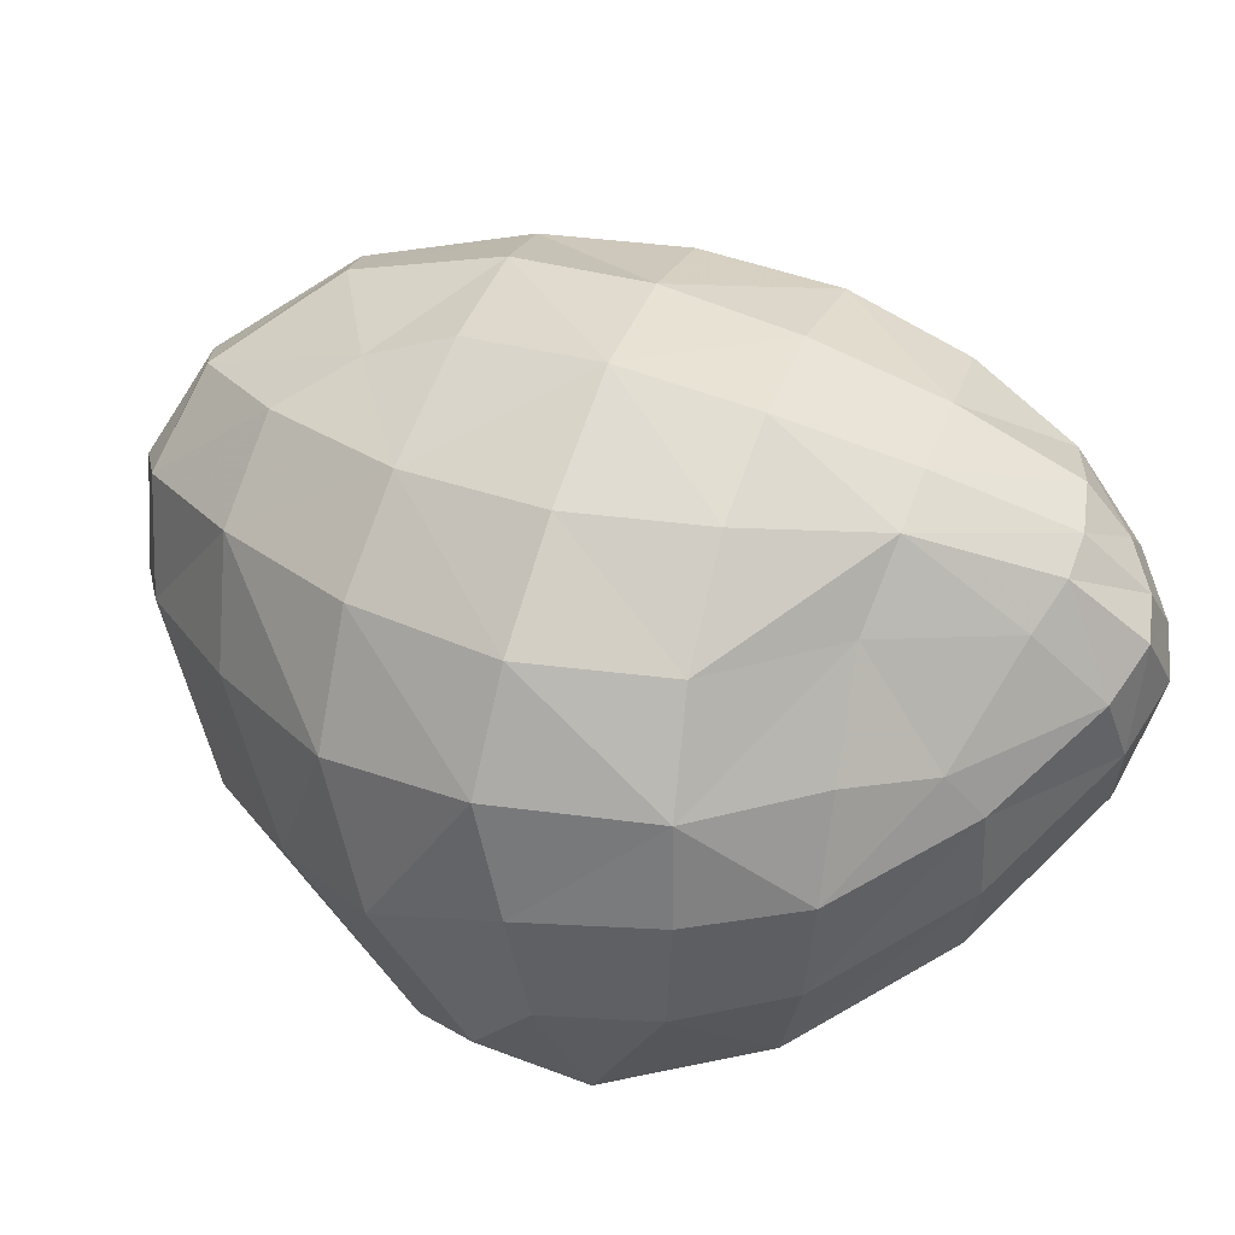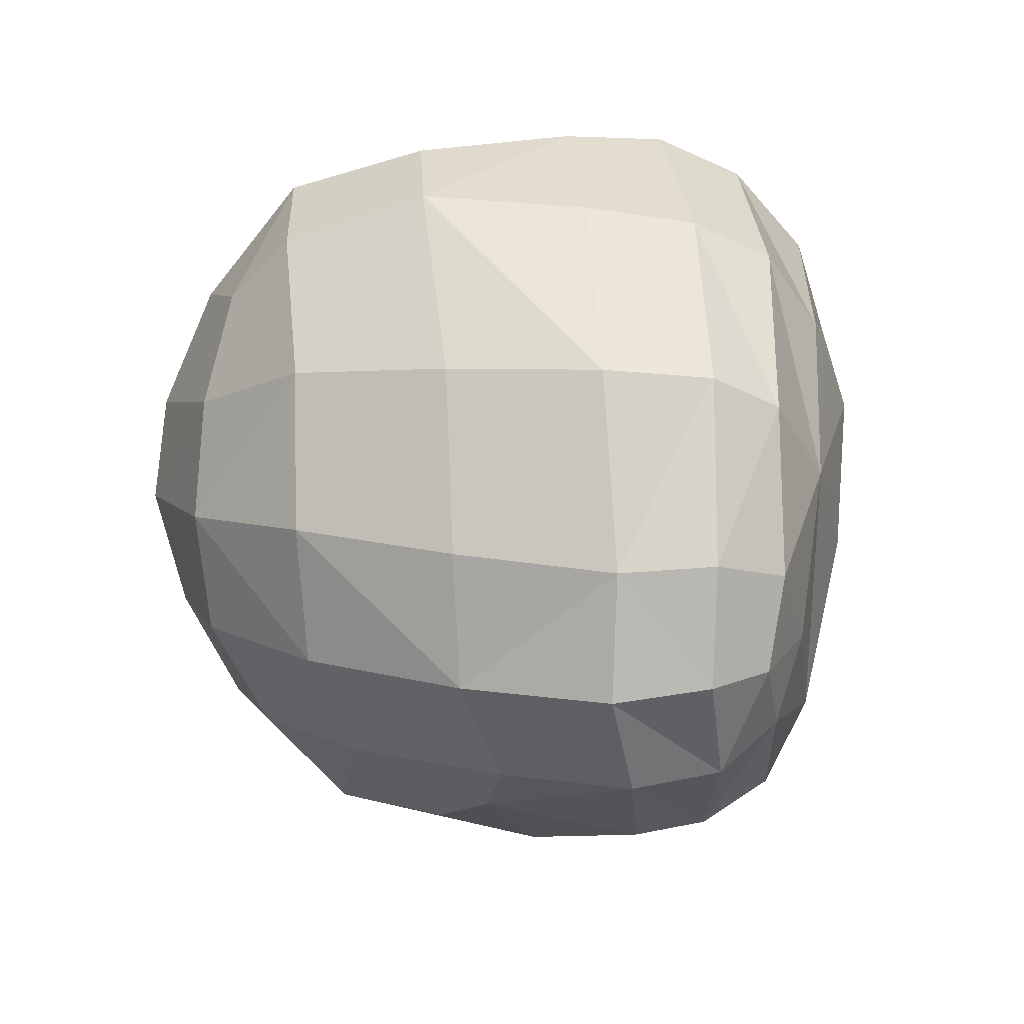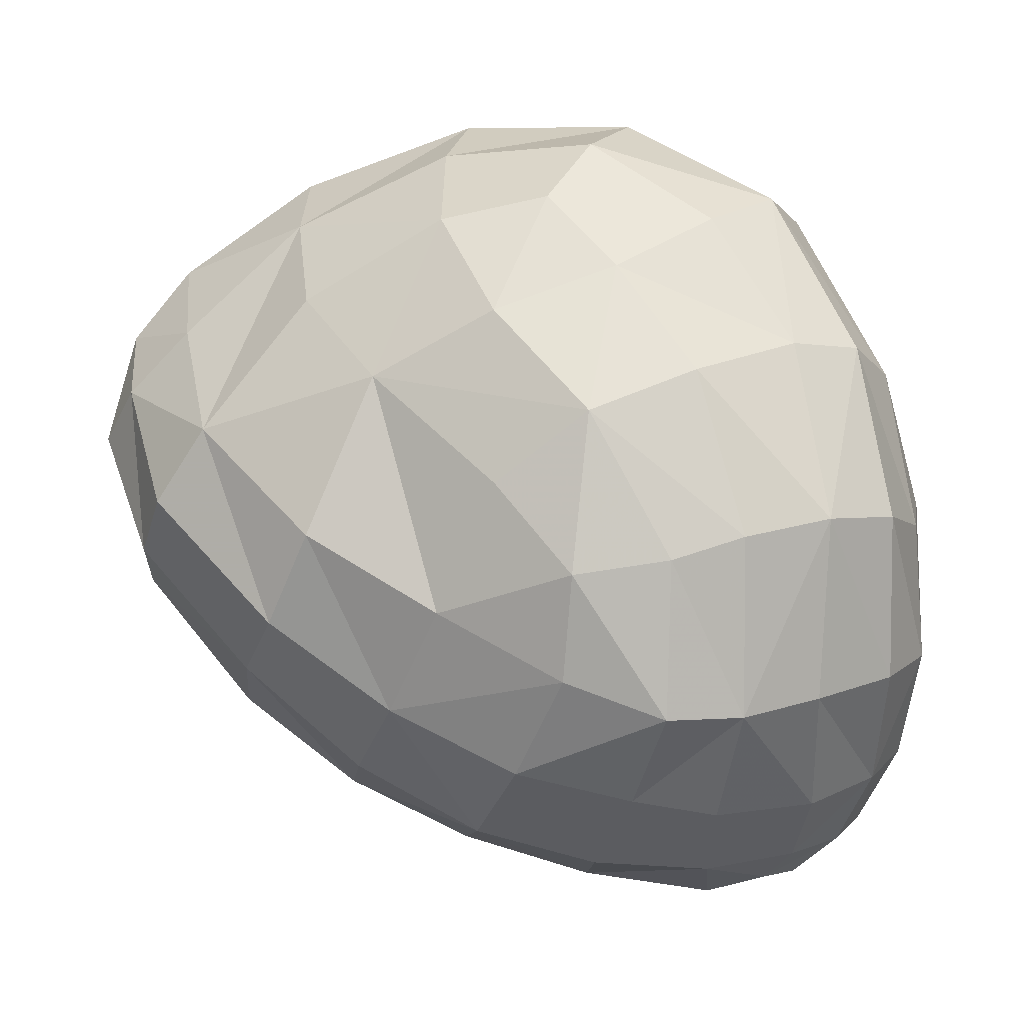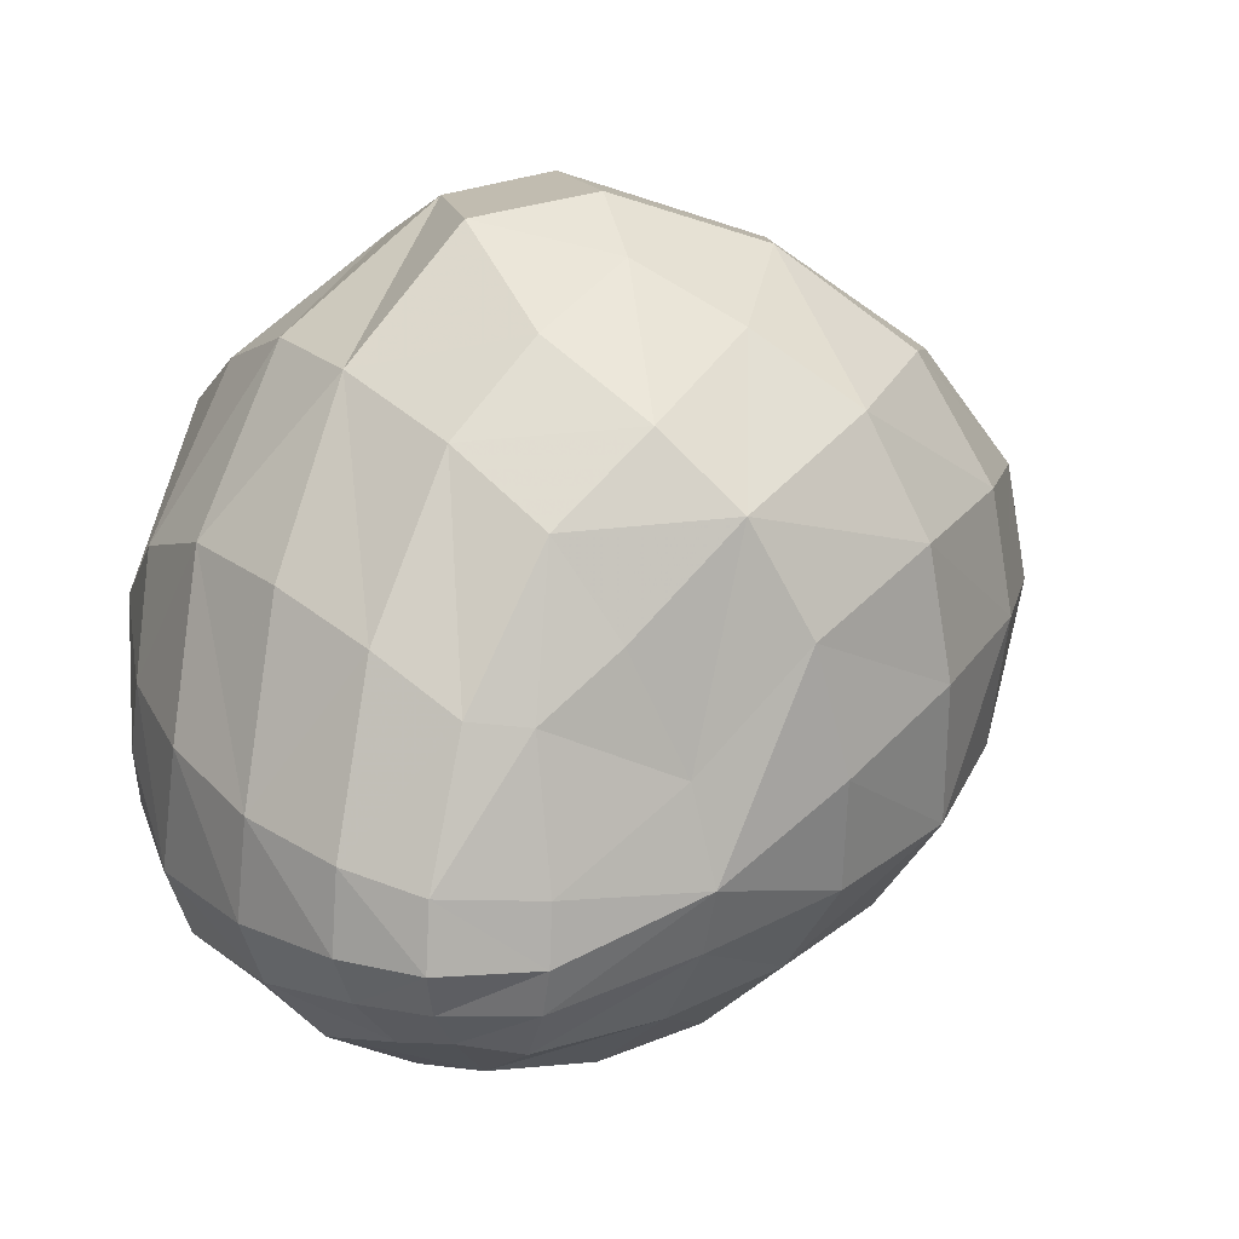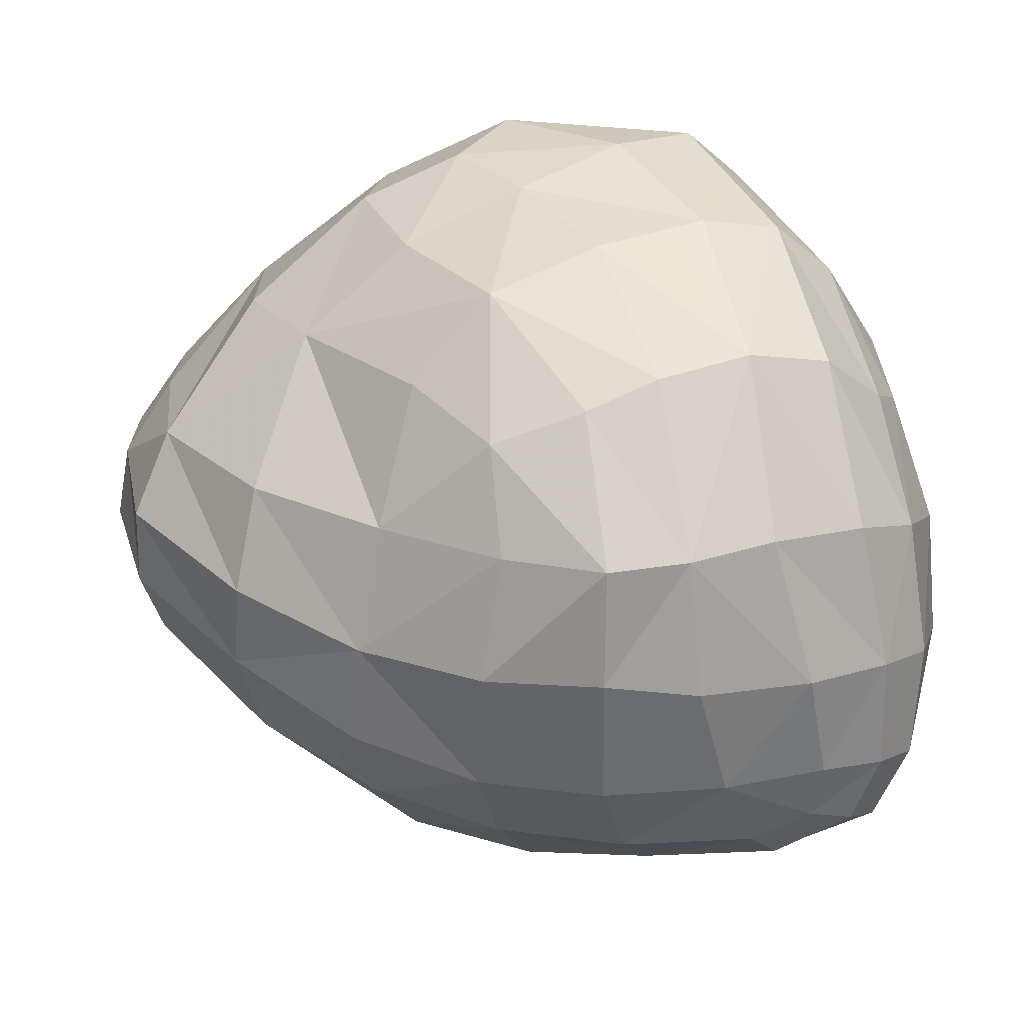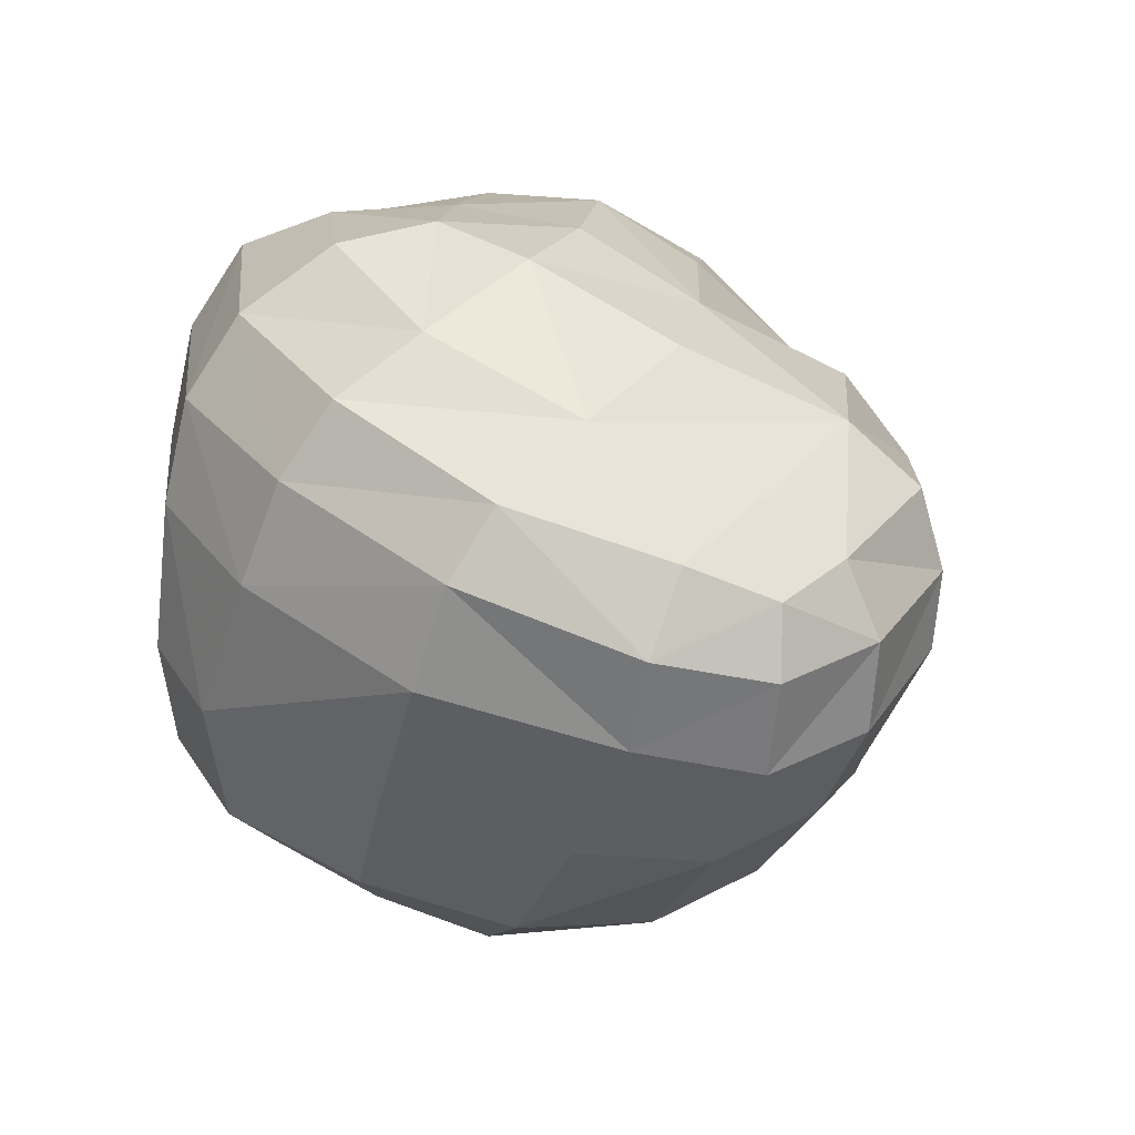
<metadata>
{"format":"obj","ext":"obj","renderer":"f3d","projection":"perspective","resolution":1024,"background":"white","views":[{"elev":-79.8,"azim":-41.5,"up":"+Z"},{"elev":48.4,"azim":-108.1,"up":"+Y"},{"elev":55.5,"azim":-2.3,"up":"+Z"},{"elev":-5.1,"azim":149.6,"up":"+Y"},{"elev":-54.1,"azim":15.0,"up":"+Y"},{"elev":21.5,"azim":-136.3,"up":"+Z"}]}
</metadata>
<code>
v 1.848 -0.317 0.2316
v 0.9509 0.7427 -0.8415
v 1.298 -0.4786 -0.9898
v -0.768 0.4028 0.3523
v 0.6338 0.307 1.123
v 1.319 -1.253 -0.6066
v -0.5328 -0.2419 -0.46
v 0.6544 -0.8986 0.7699
v 1.804 -0.4927 0.3706
v 1.818 -0.8186 0.09325
v 1.883 -0.5046 -0.122
v 1.822 0.05459 0.2254
v 1.735 -0.04133 0.5903
v 1.842 0.02463 -0.1607
v 1.226 0.5147 -0.868
v 1.023 0.2674 -1.093
v 0.6981 0.5581 -1.012
v 0.4488 0.8483 -0.7566
v 0.9165 0.9566 -0.6541
v 1.267 0.8634 -0.545
v 1.466 -0.4644 -0.9292
v 1.52 -0.8907 -0.8631
v 1.223 -0.8953 -0.939
v 0.8827 -0.6014 -1.032
v 1.093 -0.279 -1.069
v -0.8165 0.4602 0.1493
v -0.8722 0.1044 0.1783
v -0.766 0.1307 0.4001
v -0.5823 0.5939 0.4627
v -0.5958 0.7379 0.2328
v -0.5656 0.2542 0.5574
v 0.7879 0.5657 1.078
v 0.3173 0.6672 0.9326
v 0.2951 0.2729 1.066
v 0.8372 0.04131 1.089
v 1.157 0.2551 1.05
v 0.4487 -0.09793 1.06
v 1.436 -1.177 -0.7241
v 1.569 -1.149 -0.5433
v 1.396 -1.253 -0.4369
v 1.124 -1.283 -0.635
v 1.174 -1.179 -0.8055
v 1.098 -1.34 -0.353
v -0.3782 -0.4638 -0.5777
v -0.4114 -0.6894 -0.2606
v -0.7242 -0.3447 -0.02578
v -0.8472 0.105 -0.09778
v -0.6272 0.0344 -0.4433
v 0.6199 -1.119 0.5104
v 0.9289 -1.244 0.4723
v 0.9548 -0.8744 0.7963
v 0.4308 -0.6122 0.858
v 0.2416 -0.8791 0.5478
v 0.7229 -0.4757 1.031
v 1.183 -0.8063 0.8077
v 1.062 -0.3272 1.024
v 0.06538 -0.2058 0.8827
v -0.1586 -0.6205 0.6207
v -0.145 0.1197 0.87
v -0.4893 -0.2144 0.6458
v -0.6523 -0.3546 0.4502
v -0.2936 -0.7711 0.3534
v -0.1782 0.5331 0.7547
v 0.3983 0.9337 0.7814
v -0.1547 0.8569 0.5948
v 0.4883 1.064 0.5557
v -0.1081 1 0.3922
v 0.5926 1.128 0.2348
v -0.01948 1.051 0.07209
v -0.5235 0.7306 -0.05145
v 0.2053 0.9718 -0.3455
v -0.2569 0.6743 -0.4724
v -0.5041 0.3521 -0.5325
v -0.7617 0.4392 -0.1433
v 0.06564 0.5752 -0.8751
v -0.1526 0.2131 -0.9166
v -0.2796 -0.1221 -0.8236
v 0.2321 0.01642 -1.15
v 0.08179 -0.3341 -1.029
v -0.04513 -0.692 -0.8167
v 0.43 -0.5912 -1.063
v 0.3366 -0.8698 -0.8912
v 0.3119 -1.074 -0.5797
v -0.06725 -0.9112 -0.455
v 0.3463 -1.238 -0.2222
v -0.03379 -1.043 -0.1084
v -0.3885 -0.7706 0.08064
v 0.08124 -1.027 0.2162
v -0.7247 -0.3779 0.2087
v 0.4702 -1.247 0.1731
v 0.7263 -1.329 -0.2967
v 0.8327 -1.332 0.1255
v 1.103 -1.339 0.02485
v 1.171 -1.215 0.4246
v 1.427 -1.254 -0.0833
v 1.418 -1.125 0.3681
v 1.457 -0.724 0.7688
v 1.673 -0.9843 0.2449
v 1.678 -0.6253 0.6226
v 1.606 -0.105 0.8192
v 1.386 -0.1758 0.9442
v 1.376 0.4274 0.9409
v 1.496 0.5453 0.6841
v 1.027 0.9506 0.6463
v 0.9343 0.8132 0.8913
v 1.548 0.6069 0.3213
v 1.064 1.016 0.3297
v 1.595 0.5906 -0.1156
v 1.134 1.023 -0.1435
v 0.8196 1.112 -0.2288
v 1.593 0.4454 -0.5104
v 1.773 -0.1141 -0.5033
v 1.64 -0.2872 -0.7716
v 1.458 0.2261 -0.8297
v 1.281 -0.007719 -1.026
v 0.8231 0.04432 -1.2
v 0.6053 -0.2567 -1.177
v 0.4139 0.35 -1.129
v 0.7848 -0.8717 -0.9942
v 1.205 -1.065 -0.895
v 0.7414 -1.031 -0.8598
v 0.7171 -1.203 -0.6312
v 1.502 -1.079 -0.8151
v 1.689 -0.8123 -0.6973
v 1.662 -1.036 -0.6226
v 1.816 -0.6868 -0.4326
v 1.774 -0.9526 -0.2999
v 1.654 -1.106 -0.1951
g Group42755
f 1 9 10 11
f 1 12 13 9
f 1 11 14 12
f 2 15 16 17
f 2 17 18 19
f 2 19 20 15
f 3 21 22 23
f 3 23 24 25
f 4 26 27 28
f 4 29 30 26
f 4 28 31 29
f 5 32 33 34
f 5 35 36 32
f 5 34 37 35
f 6 38 39 40
f 6 41 42 38
f 6 40 43 41
f 7 44 45 46
f 7 46 47 48
f 8 49 50 51
f 8 52 53 49
f 8 51 54 52
f 54 51 55 56
f 54 56 35 37
f 54 37 57 52
f 57 58 53 52
f 57 37 34 59
f 57 59 60 58
f 60 61 62 58
f 60 59 63 31
f 60 31 28 61
f 63 33 64 65
f 63 65 29 31
f 63 59 34 33
f 65 64 66 67
f 65 67 30 29
f 67 66 68 69
f 67 69 70 30
f 70 69 71 72
f 70 72 73 74
f 70 74 26 30
f 74 73 48 47
f 74 47 27 26
f 73 72 75 76
f 73 76 77 48
f 77 76 78 79
f 77 79 80 44
f 77 44 7 48
f 80 79 81 82
f 80 82 83 84
f 80 84 45 44
f 84 83 85 86
f 84 86 87 45
f 87 86 88 62
f 87 62 61 89
f 87 89 46 45
f 89 61 28 27
f 89 27 47 46
f 88 86 85 90
f 88 90 49 53
f 88 53 58 62
f 90 85 91 92
f 90 92 50 49
f 92 91 43 93
f 92 93 94 50
f 94 93 95 96
f 94 96 97 55
f 94 55 51 50
f 97 96 98 99
f 97 99 100 101
f 97 101 56 55
f 101 100 102 36
f 101 36 35 56
f 102 100 13 103
f 102 103 104 105
f 102 105 32 36
f 105 104 66 64
f 105 64 33 32
f 104 103 106 107
f 104 107 68 66
f 107 106 108 109
f 107 109 110 68
f 110 109 20 19
f 110 19 18 71
f 110 71 69 68
f 109 108 111 20
f 111 112 113 114
f 111 114 15 20
f 111 108 14 112
f 114 113 21 115
f 114 115 16 15
f 115 21 3 25
f 115 25 116 16
f 116 25 24 117
f 116 117 78 118
f 116 118 17 16
f 118 78 76 75
f 118 75 18 17
f 117 24 119 81
f 117 81 79 78
f 119 24 23 120
f 119 120 42 121
f 119 121 82 81
f 121 42 41 122
f 121 122 83 82
f 122 41 43 91
f 122 91 85 83
f 120 23 22 123
f 120 123 38 42
f 123 22 124 125
f 123 125 39 38
f 125 124 126 127
f 125 127 128 39
f 128 127 10 98
f 128 98 96 95
f 128 95 40 39
f 127 126 11 10
f 126 124 113 112
f 126 112 14 11
f 124 22 21 113
f 108 106 12 14
f 106 103 13 12
f 100 99 9 13
f 99 98 10 9
f 95 93 43 40
f 75 72 71 18

</code>
